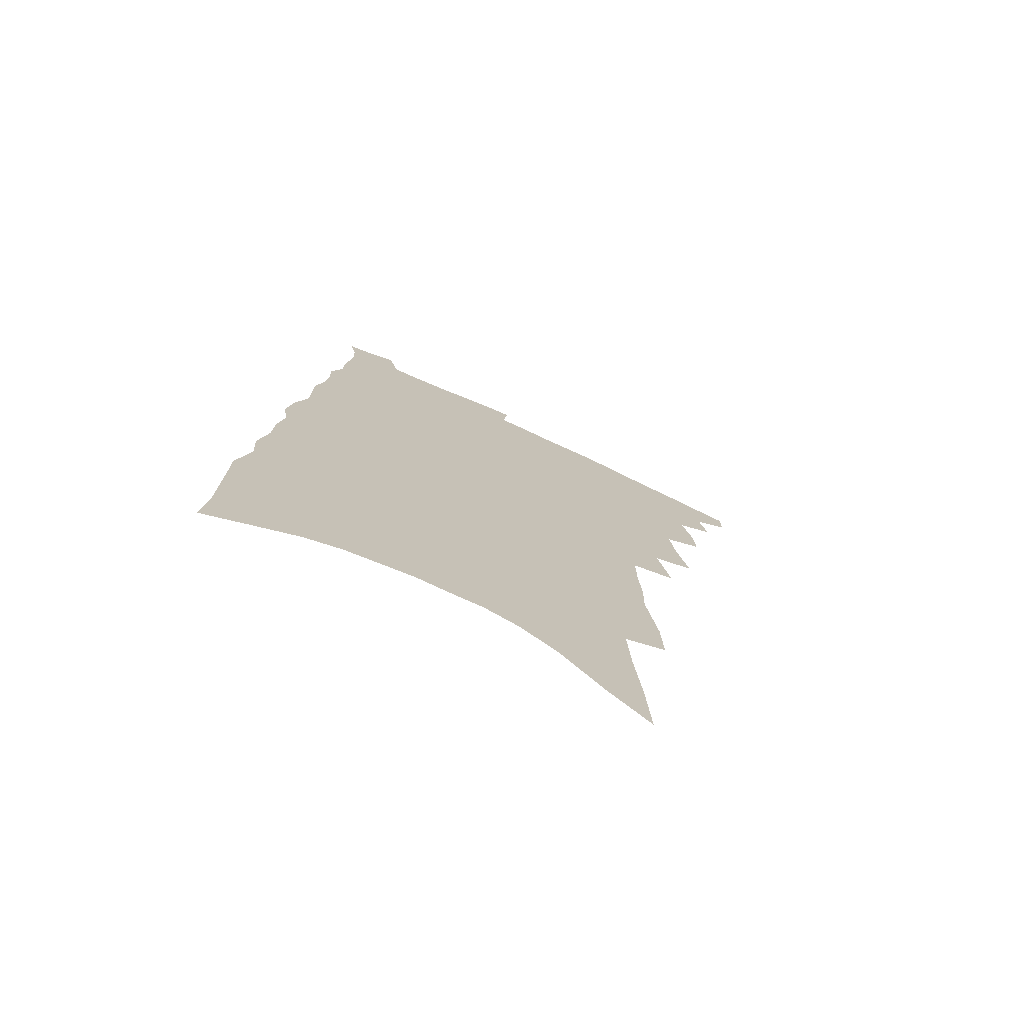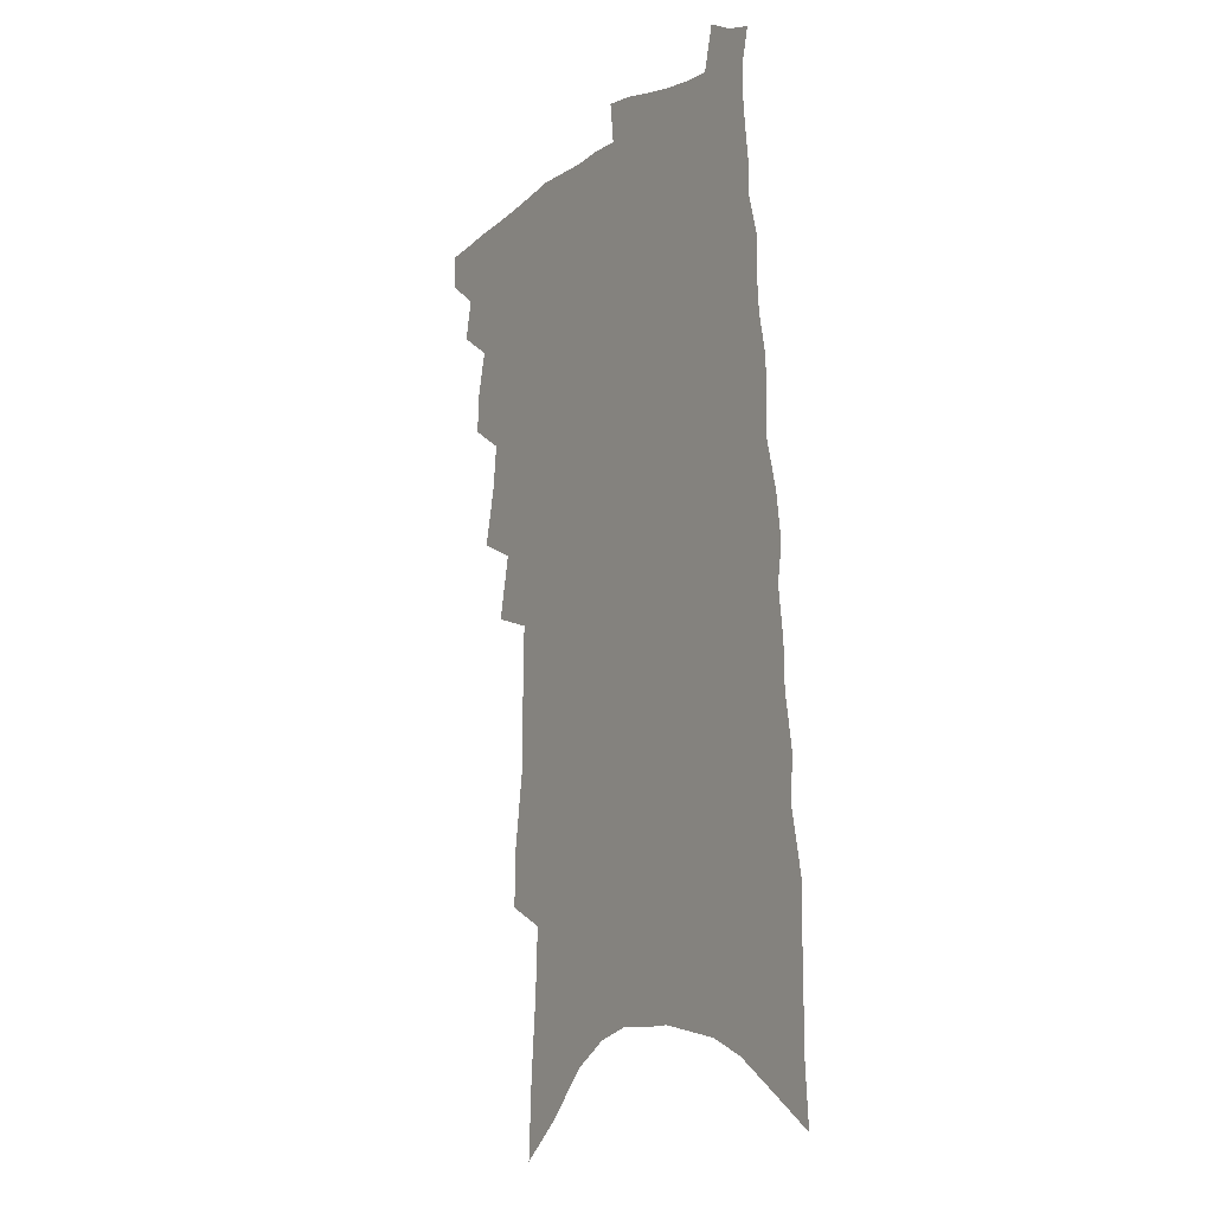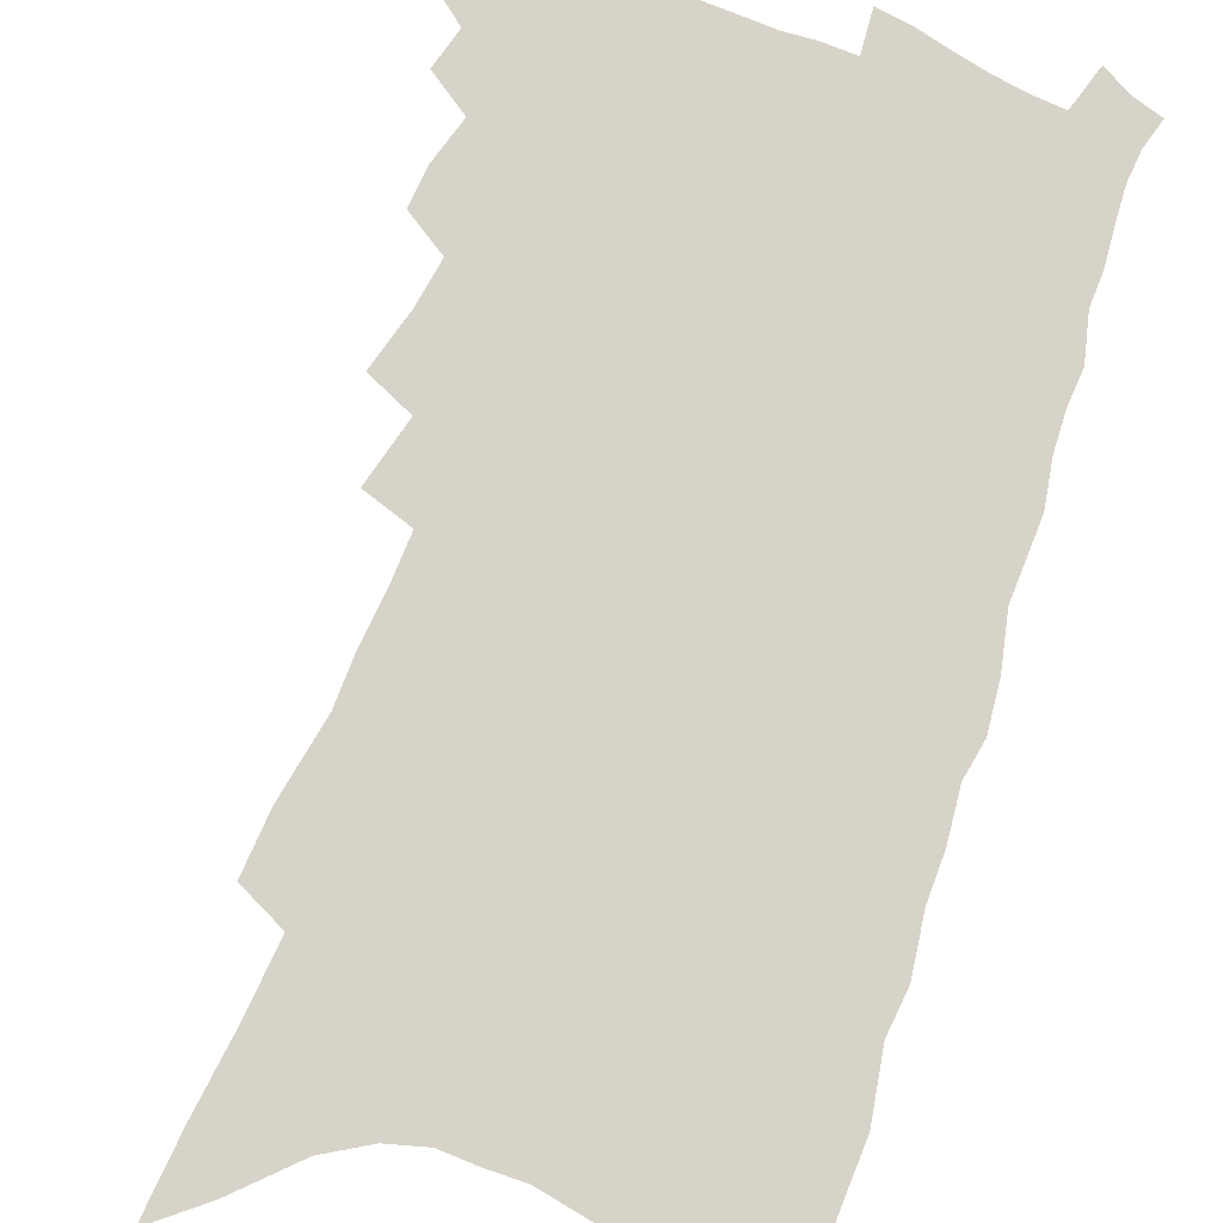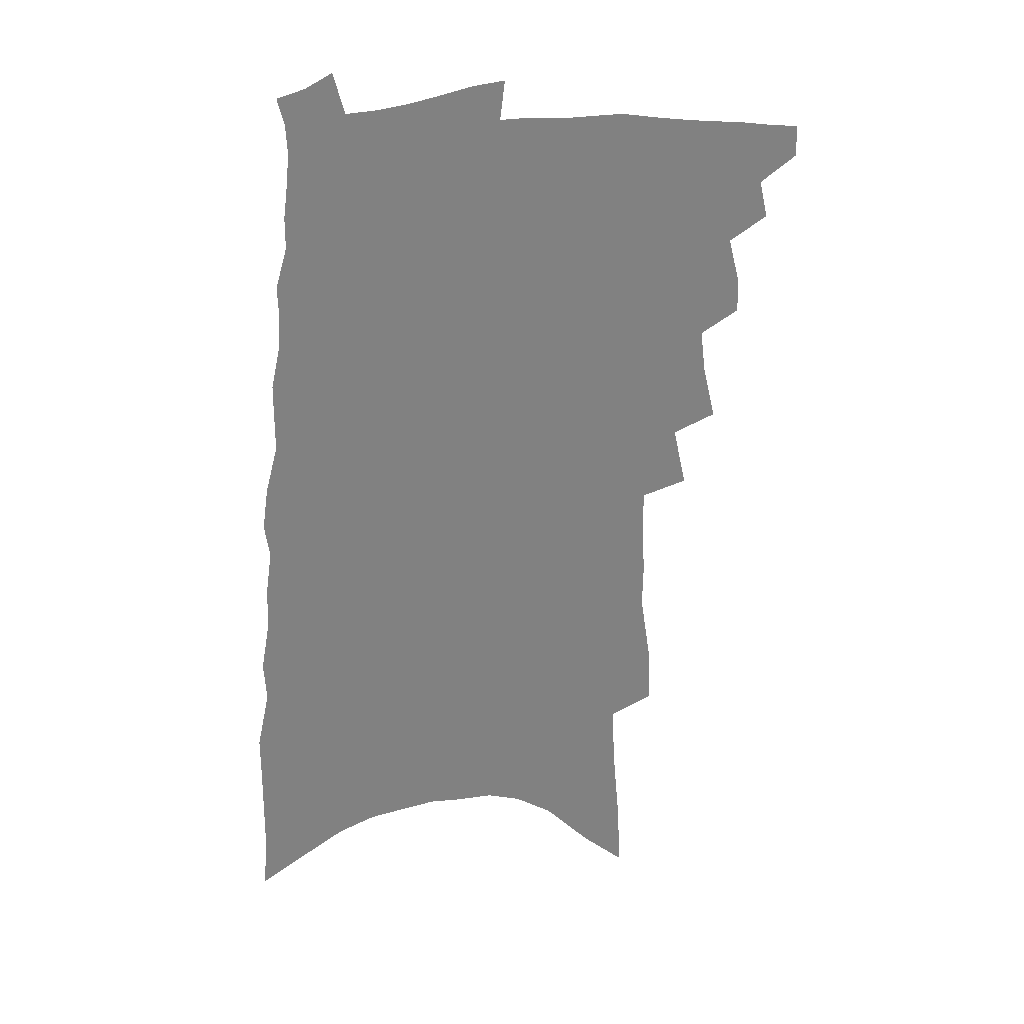
<metadata>
{"format":"obj","ext":"obj","renderer":"f3d","projection":"perspective","resolution":1024,"background":"white","views":[{"elev":-75.1,"azim":155.5,"up":"+Y"},{"elev":-10.1,"azim":57.5,"up":"+Y"},{"elev":76.6,"azim":22.0,"up":"+Z"},{"elev":29.9,"azim":167.9,"up":"+Y"}]}
</metadata>
<code>
v 497.6 476.9 0
v 497.7 488.8 0
v 507.9 452.8 0
v 511.1 467.1 0
v 510.8 478.9 0
v 509.9 490.4 0
v 517.5 413.3 0
v 518.2 427.3 0
v 522.3 443.7 0
v 523.5 456.8 0
v 524.3 469 0
v 522.9 480.5 0
v 521.2 492.3 0
v 525.2 367.3 0
v 530.1 388.2 0
v 532.1 404.6 0
v 535.2 421.1 0
v 535.7 434.1 0
v 536.9 447.5 0
v 537.9 459.8 0
v 536.4 470.5 0
v 535.1 481.7 0
v 533.2 493.5 0
v 536.4 337.2 0
v 541.5 360.6 0
v 543.6 378.4 0
v 545.6 395.2 0
v 546.8 410 0
v 546.8 422.3 0
v 547.1 434.8 0
v 548.5 448.5 0
v 548.8 460.5 0
v 547.8 471.8 0
v 546.4 483.1 0
v 544.6 495 0
v 548 229.4 0
v 548.7 250.9 0
v 552.9 279.1 0
v 552.6 296.1 0
v 553.7 315.4 0
v 553.8 332.2 0
v 554.9 350.3 0
v 556.2 367.5 0
v 557.1 383.2 0
v 558.6 399.1 0
v 558.7 411.8 0
v 559.1 424.8 0
v 560.4 438.4 0
v 560.2 449.9 0
v 560.5 461.6 0
v 559.1 473.1 0
v 557.9 484.5 0
v 556 496.8 0
v 559.2 139.9 0
v 560.7 168.2 0
v 563.2 197.6 0
v 564.4 222.1 0
v 564.8 243.7 0
v 565.6 265 0
v 566.4 285.5 0
v 567.8 306.3 0
v 567.4 322.3 0
v 568.3 340.1 0
v 568 354.9 0
v 569.5 372.4 0
v 570.3 387.9 0
v 569.7 400 0
v 571.2 414.8 0
v 571.9 428.1 0
v 571.9 439.9 0
v 572.3 451.9 0
v 571.3 462.8 0
v 571.2 473.8 0
v 569.7 485.4 0
v 567.4 498.9 0
v 575.6 154.2 0
v 575.7 178.6 0
v 580.1 213.5 0
v 580.2 235.1 0
v 580.3 255.7 0
v 579 271.6 0
v 579.7 291.9 0
v 581.3 313.7 0
v 581.5 330 0
v 581.1 344.8 0
v 581.6 361.1 0
v 581.4 374.9 0
v 582.5 391.3 0
v 582.9 404.5 0
v 582.4 416 0
v 583.3 429.9 0
v 583.4 441.5 0
v 583.2 452.6 0
v 582.7 463.5 0
v 582.4 474.5 0
v 581.1 486.3 0
v 579.6 498.8 0
v 593.1 172.9 0
v 594.4 201.4 0
v 593.7 221 0
v 593.3 241.1 0
v 593.2 261.7 0
v 592.8 279.9 0
v 593 298.2 0
v 592.7 314.1 0
v 593.7 335.2 0
v 592.9 347.1 0
v 593.3 363.8 0
v 593.3 378 0
v 593.5 391.4 0
v 594 406.2 0
v 593.8 418 0
v 594.1 430.1 0
v 594.3 442.1 0
v 594.1 453.1 0
v 593.9 464.1 0
v 593.5 475.2 0
v 592.5 486.9 0
v 591.6 498.8 0
v 607.4 182 0
v 607.3 206.1 0
v 606.8 227.7 0
v 606.1 246.4 0
v 605.3 263.1 0
v 604.5 279.2 0
v 605 301.2 0
v 605.1 319.7 0
v 604.9 334.4 0
v 604.6 349.8 0
v 604.8 366.4 0
v 604.8 380.3 0
v 604.7 393.1 0
v 604.8 406.8 0
v 605.1 419.8 0
v 605.1 431.3 0
v 605.2 442.8 0
v 605.2 453.6 0
v 605.2 464.5 0
v 605.1 475.4 0
v 604.5 486.6 0
v 603 499.9 0
v 620.6 186.1 0
v 619.9 210.2 0
v 619.1 229.6 0
v 618.4 248.5 0
v 617.9 269 0
v 617.3 287.4 0
v 616.8 300.7 0
v 616.6 322.7 0
v 616.2 335.9 0
v 616 352.6 0
v 615.9 366.6 0
v 615.7 380.1 0
v 615.7 394.9 0
v 615.7 407.9 0
v 615.7 420.2 0
v 615.8 431.7 0
v 615.8 442.6 0
v 616 453.7 0
v 616.5 465 0
v 616.3 475.4 0
v 615.8 486.7 0
v 614.6 499.9 0
v 612.8 514.9 0
v 633.6 186.1 0
v 632.3 210.2 0
v 631.3 234.3 0
v 630.7 250.4 0
v 629.8 270.2 0
v 629.3 285.9 0
v 628.5 304.5 0
v 628.1 320.8 0
v 627.6 337 0
v 627 353.4 0
v 627 365.9 0
v 626.7 380.9 0
v 626.5 394.6 0
v 626.3 407.6 0
v 626.2 419.9 0
v 626.5 433.1 0
v 626.6 443.3 0
v 626.7 453.9 0
v 626.9 464.9 0
v 627 475.5 0
v 626.9 486.5 0
v 626.2 499.2 0
v 624.6 513.6 0
v 646.6 186.8 0
v 644.8 211.7 0
v 644.5 229.2 0
v 643.3 248.5 0
v 641.8 269.5 0
v 641.1 286.4 0
v 640 304.9 0
v 639.3 321.7 0
v 639.3 335.1 0
v 638.4 351.6 0
v 637.9 366.7 0
v 637.8 380.1 0
v 637.4 393.8 0
v 637.2 406.8 0
v 636.7 420.6 0
v 636.9 431.8 0
v 637.1 442.7 0
v 637.3 453.7 0
v 637.4 464.9 0
v 637.7 475.3 0
v 638 486 0
v 638.8 496.4 0
v 637.1 510.9 0
v 659.9 184.8 0
v 658.2 207.6 0
v 656.6 229.8 0
v 656 246 0
v 653.8 268.2 0
v 653.7 283.3 0
v 651.6 304.3 0
v 650.9 319.8 0
v 650.7 334.3 0
v 649.8 350.3 0
v 649 365.3 0
v 649.4 377.7 0
v 648.6 392 0
v 648.8 404.1 0
v 647.6 418.9 0
v 647.6 430.6 0
v 648.1 441.3 0
v 647.9 453.3 0
v 647.8 464.4 0
v 648.4 474.9 0
v 648.8 485.5 0
v 649.3 496.2 0
v 649.3 508.4 0
v 673.3 182.6 0
v 671.7 204.1 0
v 670 225.2 0
v 668.8 244 0
v 667.5 262.6 0
v 666 281.4 0
v 664.1 300.5 0
v 662.8 317.3 0
v 662.9 331.2 0
v 661.6 347.8 0
v 661.9 360.9 0
v 661.1 375.4 0
v 659.7 390.7 0
v 659.8 402.9 0
v 658.3 417.7 0
v 658.7 429.1 0
v 658.6 440.8 0
v 659 451.8 0
v 658.7 463.5 0
v 658.8 474.7 0
v 659.6 485.1 0
v 660.2 496 0
v 661.1 506.9 0
v 687.7 177 0
v 686.9 196.7 0
v 684.9 218 0
v 682.4 239.5 0
v 680.7 258.7 0
v 679.6 276.4 0
v 677.7 295 0
v 677.7 309.8 0
v 674.9 328.9 0
v 675.2 342.7 0
v 673.7 358.5 0
v 673.5 372.1 0
v 671.8 387.5 0
v 671.9 400.2 0
v 671 413.7 0
v 670.4 426.5 0
v 669.7 439.1 0
v 670.4 450.3 0
v 669.1 463.2 0
v 669.7 473.7 0
v 670.2 484.5 0
v 671.4 495.2 0
v 672.4 506.3 0
v 676.6 522.1 0
v 704.8 166.2 0
v 703.2 187.3 0
v 701.9 207.5 0
v 700.4 227.3 0
v 696.6 249.8 0
v 695.6 267.7 0
v 693.5 286.5 0
v 691.6 304.4 0
v 690.9 320.2 0
v 690.5 335.4 0
v 690.5 349.8 0
v 687.6 366.7 0
v 686.6 381.1 0
v 686.9 394 0
v 685 408.7 0
v 685 421.3 0
v 682.2 435.9 0
v 683.5 447.1 0
v 680.9 461 0
v 680.6 472.4 0
v 681.6 483.1 0
v 682.4 494 0
v 683.2 504.8 0
v 686.8 516.8 0
v 722.7 154.7 0
v 720.9 176 0
v 720.8 194.5 0
v 720.6 212.7 0
v 720.6 230.6 0
v 715.8 253.7 0
v 716.8 269.3 0
v 713.4 289.2 0
v 712.9 305.4 0
v 710.5 323 0
v 712.4 336.2 0
v 710.2 352.8 0
v 705.4 371.3 0
v 705.4 384.9 0
v 705.3 398.4 0
v 702 414.1 0
v 701 427.7 0
v 701.4 439.9 0
v 697 455.5 0
v 696.9 467.5 0
v 695.4 480.1 0
v 694.1 492.6 0
v 694.7 503.5 0
v 697.3 513.9 0
f 4 5 1
f 1 5 2
f 5 6 2
f 9 10 3
f 3 10 4
f 10 11 4
f 4 11 5
f 11 12 5
f 5 12 6
f 12 13 6
f 16 17 7
f 7 17 8
f 17 18 8
f 8 18 9
f 18 19 9
f 9 19 10
f 19 20 10
f 10 20 11
f 20 21 11
f 11 21 12
f 21 22 12
f 12 22 13
f 22 23 13
f 25 26 14
f 14 26 15
f 26 27 15
f 15 27 16
f 27 28 16
f 16 28 17
f 28 29 17
f 17 29 18
f 29 30 18
f 18 30 19
f 30 31 19
f 19 31 20
f 31 32 20
f 20 32 21
f 32 33 21
f 21 33 22
f 33 34 22
f 22 34 23
f 34 35 23
f 41 42 24
f 24 42 25
f 42 43 25
f 25 43 26
f 43 44 26
f 26 44 27
f 44 45 27
f 27 45 28
f 45 46 28
f 28 46 29
f 46 47 29
f 29 47 30
f 47 48 30
f 30 48 31
f 48 49 31
f 31 49 32
f 49 50 32
f 32 50 33
f 50 51 33
f 33 51 34
f 51 52 34
f 34 52 35
f 52 53 35
f 57 58 36
f 36 58 37
f 58 59 37
f 37 59 38
f 59 60 38
f 38 60 39
f 60 61 39
f 39 61 40
f 61 62 40
f 40 62 41
f 62 63 41
f 41 63 42
f 63 64 42
f 42 64 43
f 64 65 43
f 43 65 44
f 65 66 44
f 44 66 45
f 66 67 45
f 45 67 46
f 67 68 46
f 46 68 47
f 68 69 47
f 47 69 48
f 69 70 48
f 48 70 49
f 70 71 49
f 49 71 50
f 71 72 50
f 50 72 51
f 72 73 51
f 51 73 52
f 73 74 52
f 52 74 53
f 74 75 53
f 54 76 55
f 76 77 55
f 55 77 56
f 77 78 56
f 56 78 57
f 78 79 57
f 57 79 58
f 79 80 58
f 58 80 59
f 80 81 59
f 59 81 60
f 81 82 60
f 60 82 61
f 82 83 61
f 61 83 62
f 83 84 62
f 62 84 63
f 84 85 63
f 63 85 64
f 85 86 64
f 64 86 65
f 86 87 65
f 65 87 66
f 87 88 66
f 66 88 67
f 88 89 67
f 67 89 68
f 89 90 68
f 68 90 69
f 90 91 69
f 69 91 70
f 91 92 70
f 70 92 71
f 92 93 71
f 71 93 72
f 93 94 72
f 72 94 73
f 94 95 73
f 73 95 74
f 95 96 74
f 74 96 75
f 96 97 75
f 76 98 77
f 98 99 77
f 77 99 78
f 99 100 78
f 78 100 79
f 100 101 79
f 79 101 80
f 101 102 80
f 80 102 81
f 102 103 81
f 81 103 82
f 103 104 82
f 82 104 83
f 104 105 83
f 83 105 84
f 105 106 84
f 84 106 85
f 106 107 85
f 85 107 86
f 107 108 86
f 86 108 87
f 108 109 87
f 87 109 88
f 109 110 88
f 88 110 89
f 110 111 89
f 89 111 90
f 111 112 90
f 90 112 91
f 112 113 91
f 91 113 92
f 113 114 92
f 92 114 93
f 114 115 93
f 93 115 94
f 115 116 94
f 94 116 95
f 116 117 95
f 95 117 96
f 117 118 96
f 96 118 97
f 118 119 97
f 98 120 99
f 120 121 99
f 99 121 100
f 121 122 100
f 100 122 101
f 122 123 101
f 101 123 102
f 123 124 102
f 102 124 103
f 124 125 103
f 103 125 104
f 125 126 104
f 104 126 105
f 126 127 105
f 105 127 106
f 127 128 106
f 106 128 107
f 128 129 107
f 107 129 108
f 129 130 108
f 108 130 109
f 130 131 109
f 109 131 110
f 131 132 110
f 110 132 111
f 132 133 111
f 111 133 112
f 133 134 112
f 112 134 113
f 134 135 113
f 113 135 114
f 135 136 114
f 114 136 115
f 136 137 115
f 115 137 116
f 137 138 116
f 116 138 117
f 138 139 117
f 117 139 118
f 139 140 118
f 118 140 119
f 140 141 119
f 120 142 121
f 142 143 121
f 121 143 122
f 143 144 122
f 122 144 123
f 144 145 123
f 123 145 124
f 145 146 124
f 124 146 125
f 146 147 125
f 125 147 126
f 147 148 126
f 126 148 127
f 148 149 127
f 127 149 128
f 149 150 128
f 128 150 129
f 150 151 129
f 129 151 130
f 151 152 130
f 130 152 131
f 152 153 131
f 131 153 132
f 153 154 132
f 132 154 133
f 154 155 133
f 133 155 134
f 155 156 134
f 134 156 135
f 156 157 135
f 135 157 136
f 157 158 136
f 136 158 137
f 158 159 137
f 137 159 138
f 159 160 138
f 138 160 139
f 160 161 139
f 139 161 140
f 161 162 140
f 140 162 141
f 162 163 141
f 142 165 143
f 165 166 143
f 143 166 144
f 166 167 144
f 144 167 145
f 167 168 145
f 145 168 146
f 168 169 146
f 146 169 147
f 169 170 147
f 147 170 148
f 170 171 148
f 148 171 149
f 171 172 149
f 149 172 150
f 172 173 150
f 150 173 151
f 173 174 151
f 151 174 152
f 174 175 152
f 152 175 153
f 175 176 153
f 153 176 154
f 176 177 154
f 154 177 155
f 177 178 155
f 155 178 156
f 178 179 156
f 156 179 157
f 179 180 157
f 157 180 158
f 180 181 158
f 158 181 159
f 181 182 159
f 159 182 160
f 182 183 160
f 160 183 161
f 183 184 161
f 161 184 162
f 184 185 162
f 162 185 163
f 185 186 163
f 163 186 164
f 186 187 164
f 165 188 166
f 188 189 166
f 166 189 167
f 189 190 167
f 167 190 168
f 190 191 168
f 168 191 169
f 191 192 169
f 169 192 170
f 192 193 170
f 170 193 171
f 193 194 171
f 171 194 172
f 194 195 172
f 172 195 173
f 195 196 173
f 173 196 174
f 196 197 174
f 174 197 175
f 197 198 175
f 175 198 176
f 198 199 176
f 176 199 177
f 199 200 177
f 177 200 178
f 200 201 178
f 178 201 179
f 201 202 179
f 179 202 180
f 202 203 180
f 180 203 181
f 203 204 181
f 181 204 182
f 204 205 182
f 182 205 183
f 205 206 183
f 183 206 184
f 206 207 184
f 184 207 185
f 207 208 185
f 185 208 186
f 208 209 186
f 186 209 187
f 209 210 187
f 188 211 189
f 211 212 189
f 189 212 190
f 212 213 190
f 190 213 191
f 213 214 191
f 191 214 192
f 214 215 192
f 192 215 193
f 215 216 193
f 193 216 194
f 216 217 194
f 194 217 195
f 217 218 195
f 195 218 196
f 218 219 196
f 196 219 197
f 219 220 197
f 197 220 198
f 220 221 198
f 198 221 199
f 221 222 199
f 199 222 200
f 222 223 200
f 200 223 201
f 223 224 201
f 201 224 202
f 224 225 202
f 202 225 203
f 225 226 203
f 203 226 204
f 226 227 204
f 204 227 205
f 227 228 205
f 205 228 206
f 228 229 206
f 206 229 207
f 229 230 207
f 207 230 208
f 230 231 208
f 208 231 209
f 231 232 209
f 209 232 210
f 232 233 210
f 211 234 212
f 234 235 212
f 212 235 213
f 235 236 213
f 213 236 214
f 236 237 214
f 214 237 215
f 237 238 215
f 215 238 216
f 238 239 216
f 216 239 217
f 239 240 217
f 217 240 218
f 240 241 218
f 218 241 219
f 241 242 219
f 219 242 220
f 242 243 220
f 220 243 221
f 243 244 221
f 221 244 222
f 244 245 222
f 222 245 223
f 245 246 223
f 223 246 224
f 246 247 224
f 224 247 225
f 247 248 225
f 225 248 226
f 248 249 226
f 226 249 227
f 249 250 227
f 227 250 228
f 250 251 228
f 228 251 229
f 251 252 229
f 229 252 230
f 252 253 230
f 230 253 231
f 253 254 231
f 231 254 232
f 254 255 232
f 232 255 233
f 255 256 233
f 234 257 235
f 257 258 235
f 235 258 236
f 258 259 236
f 236 259 237
f 259 260 237
f 237 260 238
f 260 261 238
f 238 261 239
f 261 262 239
f 239 262 240
f 262 263 240
f 240 263 241
f 263 264 241
f 241 264 242
f 264 265 242
f 242 265 243
f 265 266 243
f 243 266 244
f 266 267 244
f 244 267 245
f 267 268 245
f 245 268 246
f 268 269 246
f 246 269 247
f 269 270 247
f 247 270 248
f 270 271 248
f 248 271 249
f 271 272 249
f 249 272 250
f 272 273 250
f 250 273 251
f 273 274 251
f 251 274 252
f 274 275 252
f 252 275 253
f 275 276 253
f 253 276 254
f 276 277 254
f 254 277 255
f 277 278 255
f 255 278 256
f 278 279 256
f 257 281 258
f 281 282 258
f 258 282 259
f 282 283 259
f 259 283 260
f 283 284 260
f 260 284 261
f 284 285 261
f 261 285 262
f 285 286 262
f 262 286 263
f 286 287 263
f 263 287 264
f 287 288 264
f 264 288 265
f 288 289 265
f 265 289 266
f 289 290 266
f 266 290 267
f 290 291 267
f 267 291 268
f 291 292 268
f 268 292 269
f 292 293 269
f 269 293 270
f 293 294 270
f 270 294 271
f 294 295 271
f 271 295 272
f 295 296 272
f 272 296 273
f 296 297 273
f 273 297 274
f 297 298 274
f 274 298 275
f 298 299 275
f 275 299 276
f 299 300 276
f 276 300 277
f 300 301 277
f 277 301 278
f 301 302 278
f 278 302 279
f 302 303 279
f 279 303 280
f 303 304 280
f 281 305 282
f 305 306 282
f 282 306 283
f 306 307 283
f 283 307 284
f 307 308 284
f 284 308 285
f 308 309 285
f 285 309 286
f 309 310 286
f 286 310 287
f 310 311 287
f 287 311 288
f 311 312 288
f 288 312 289
f 312 313 289
f 289 313 290
f 313 314 290
f 290 314 291
f 314 315 291
f 291 315 292
f 315 316 292
f 292 316 293
f 316 317 293
f 293 317 294
f 317 318 294
f 294 318 295
f 318 319 295
f 295 319 296
f 319 320 296
f 296 320 297
f 320 321 297
f 297 321 298
f 321 322 298
f 298 322 299
f 322 323 299
f 299 323 300
f 323 324 300
f 300 324 301
f 324 325 301
f 301 325 302
f 325 326 302
f 302 326 303
f 326 327 303
f 303 327 304
f 327 328 304

</code>
